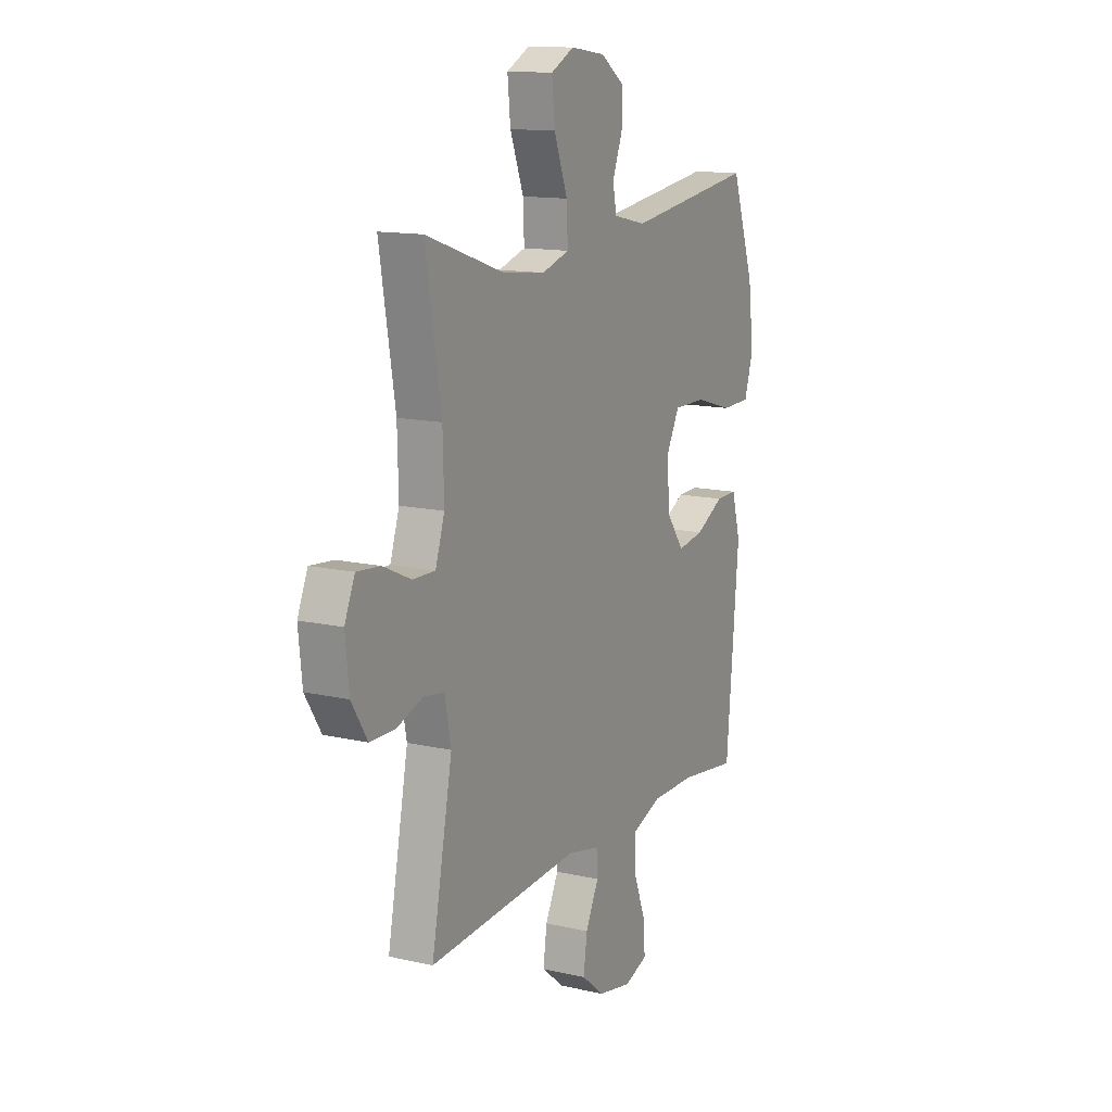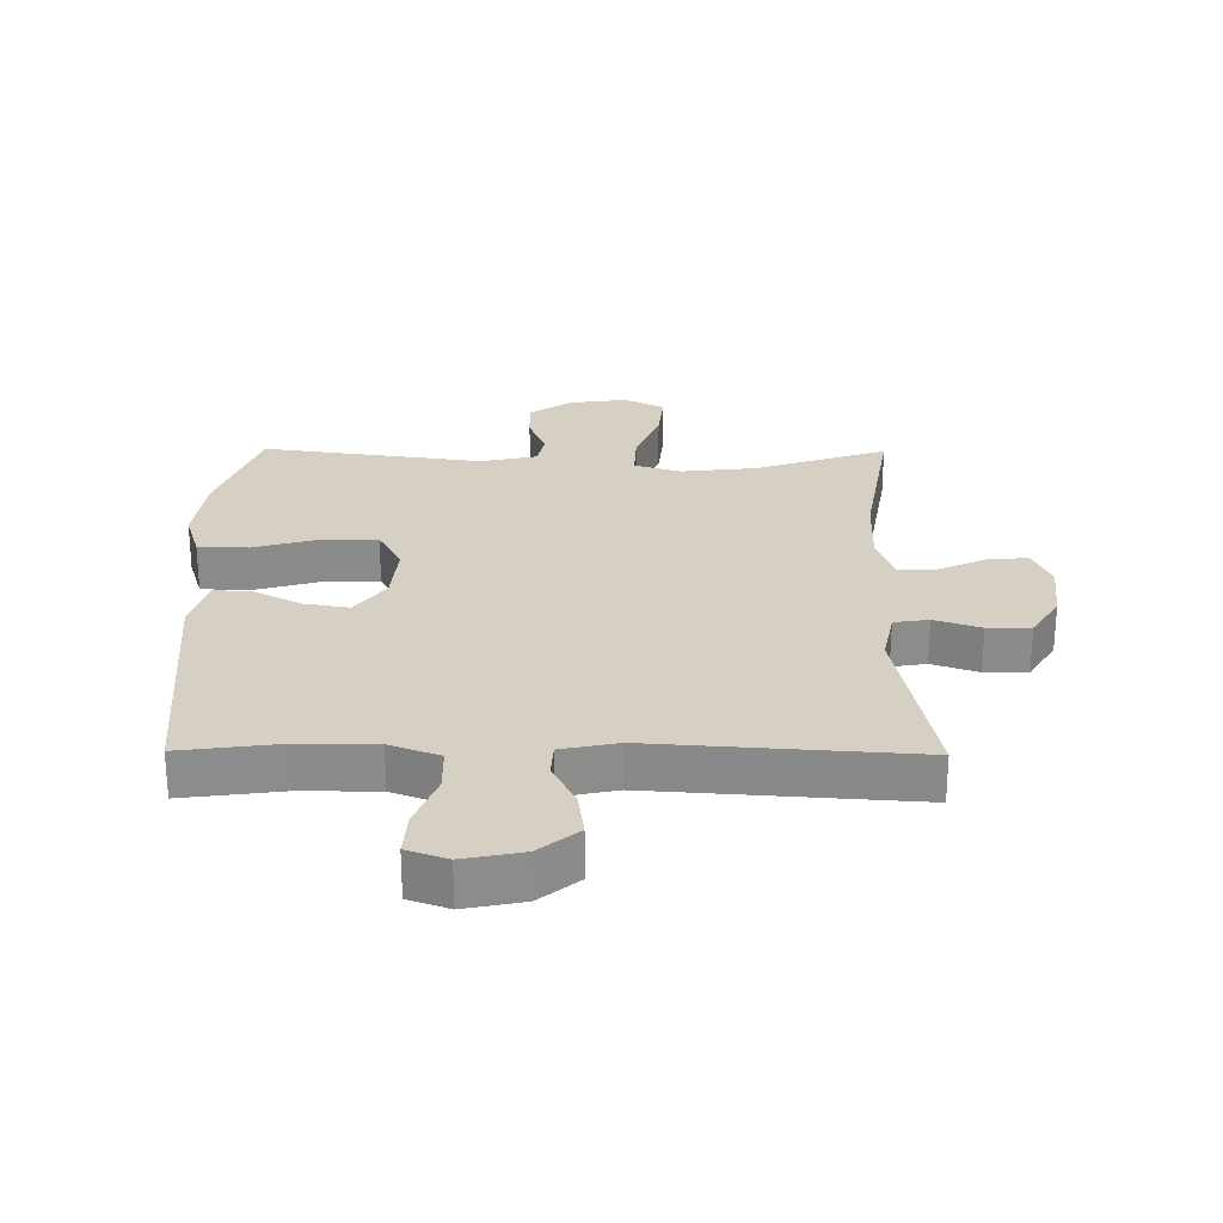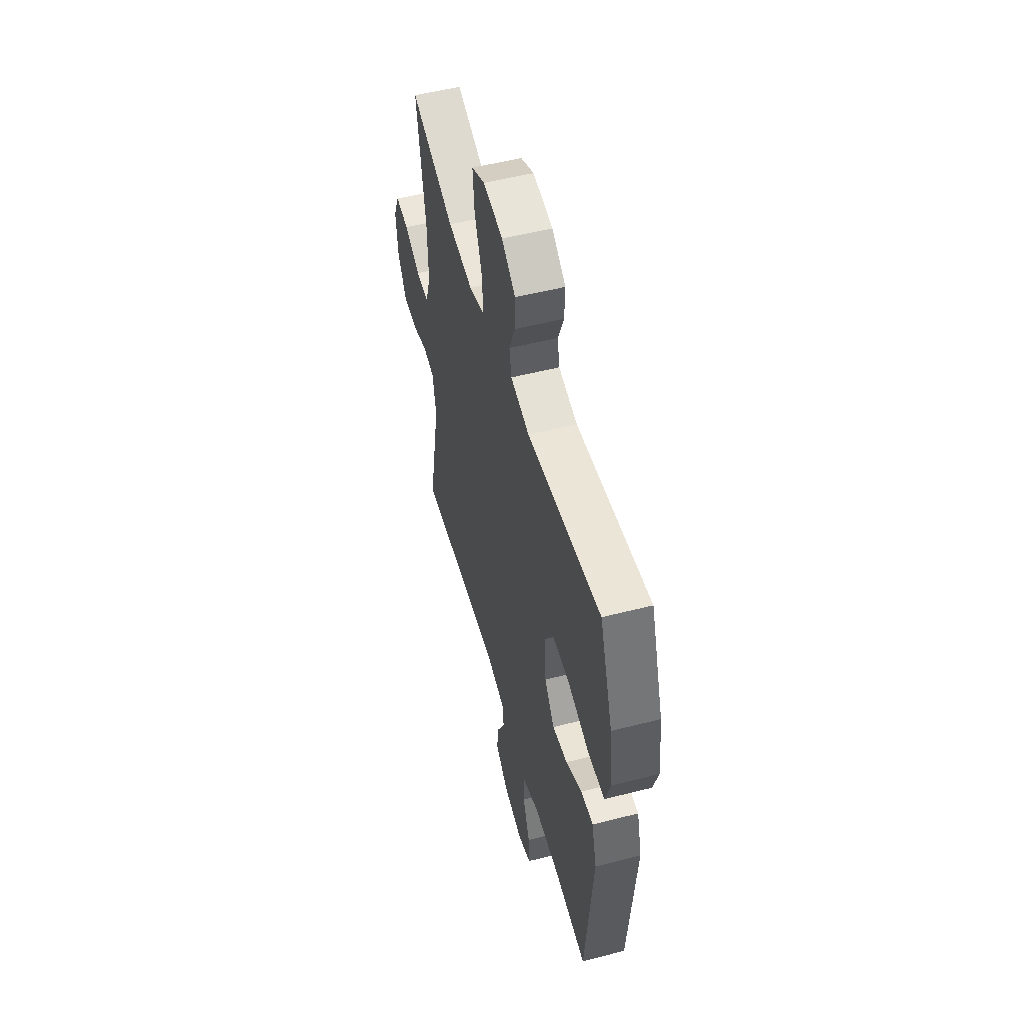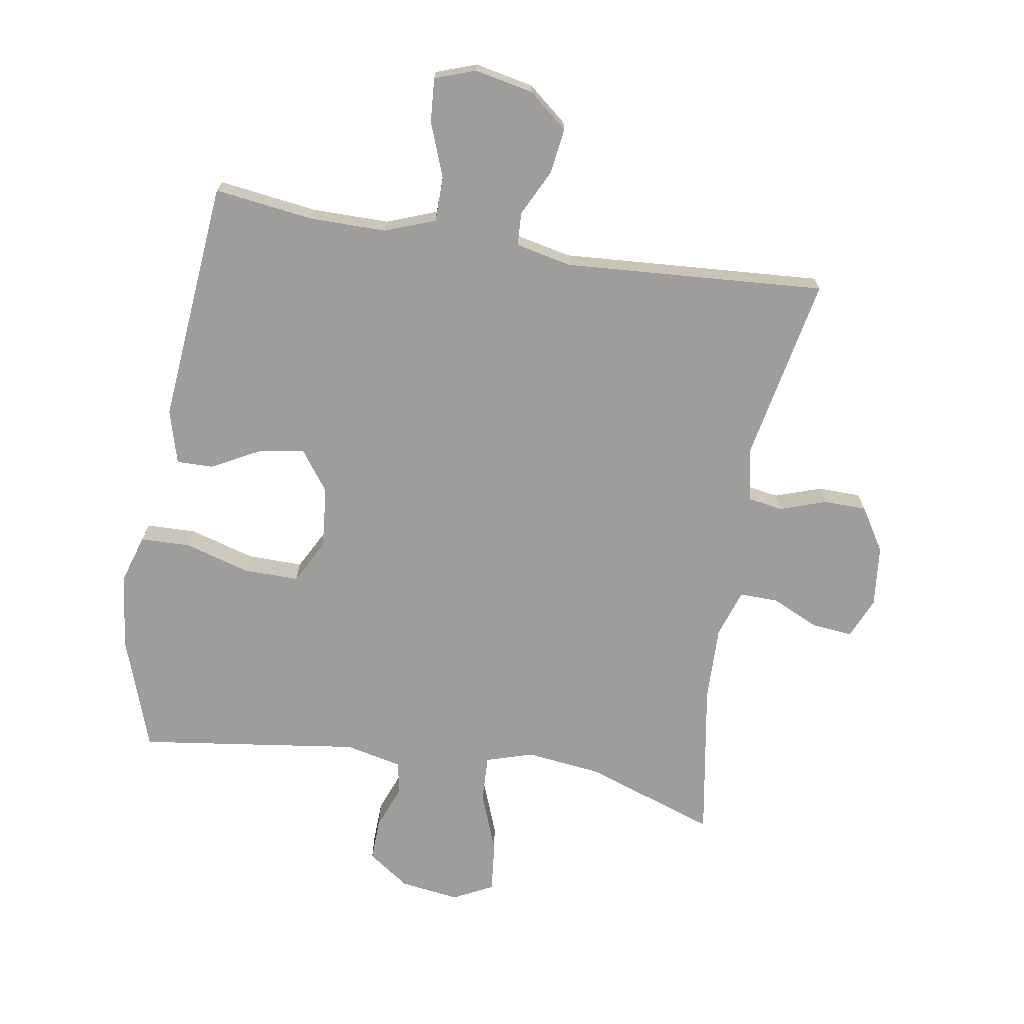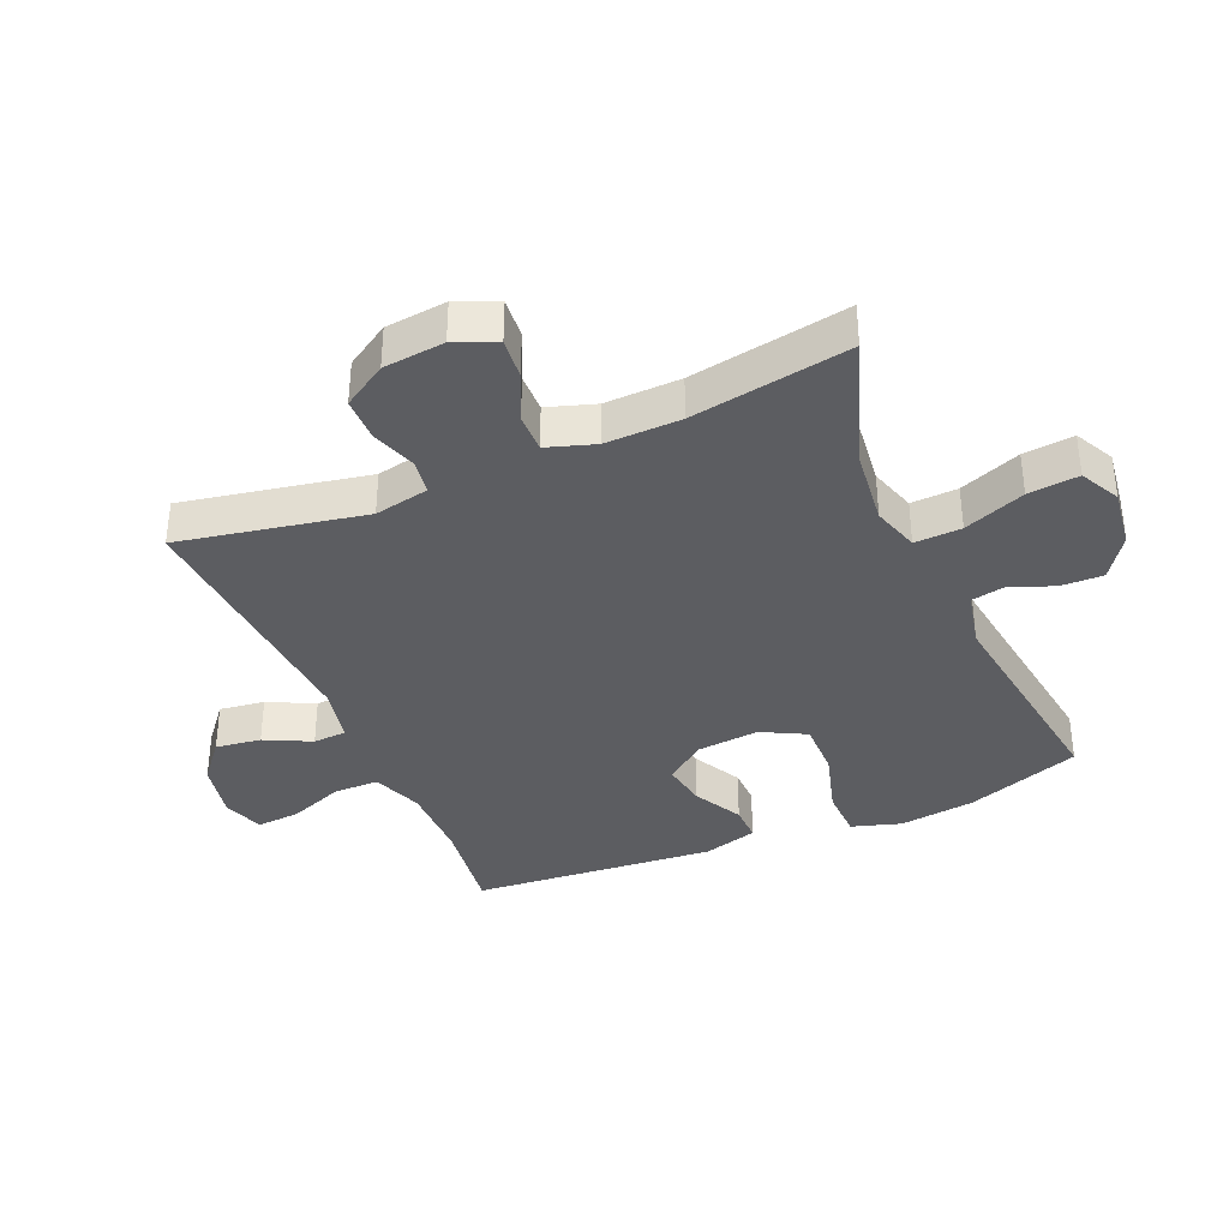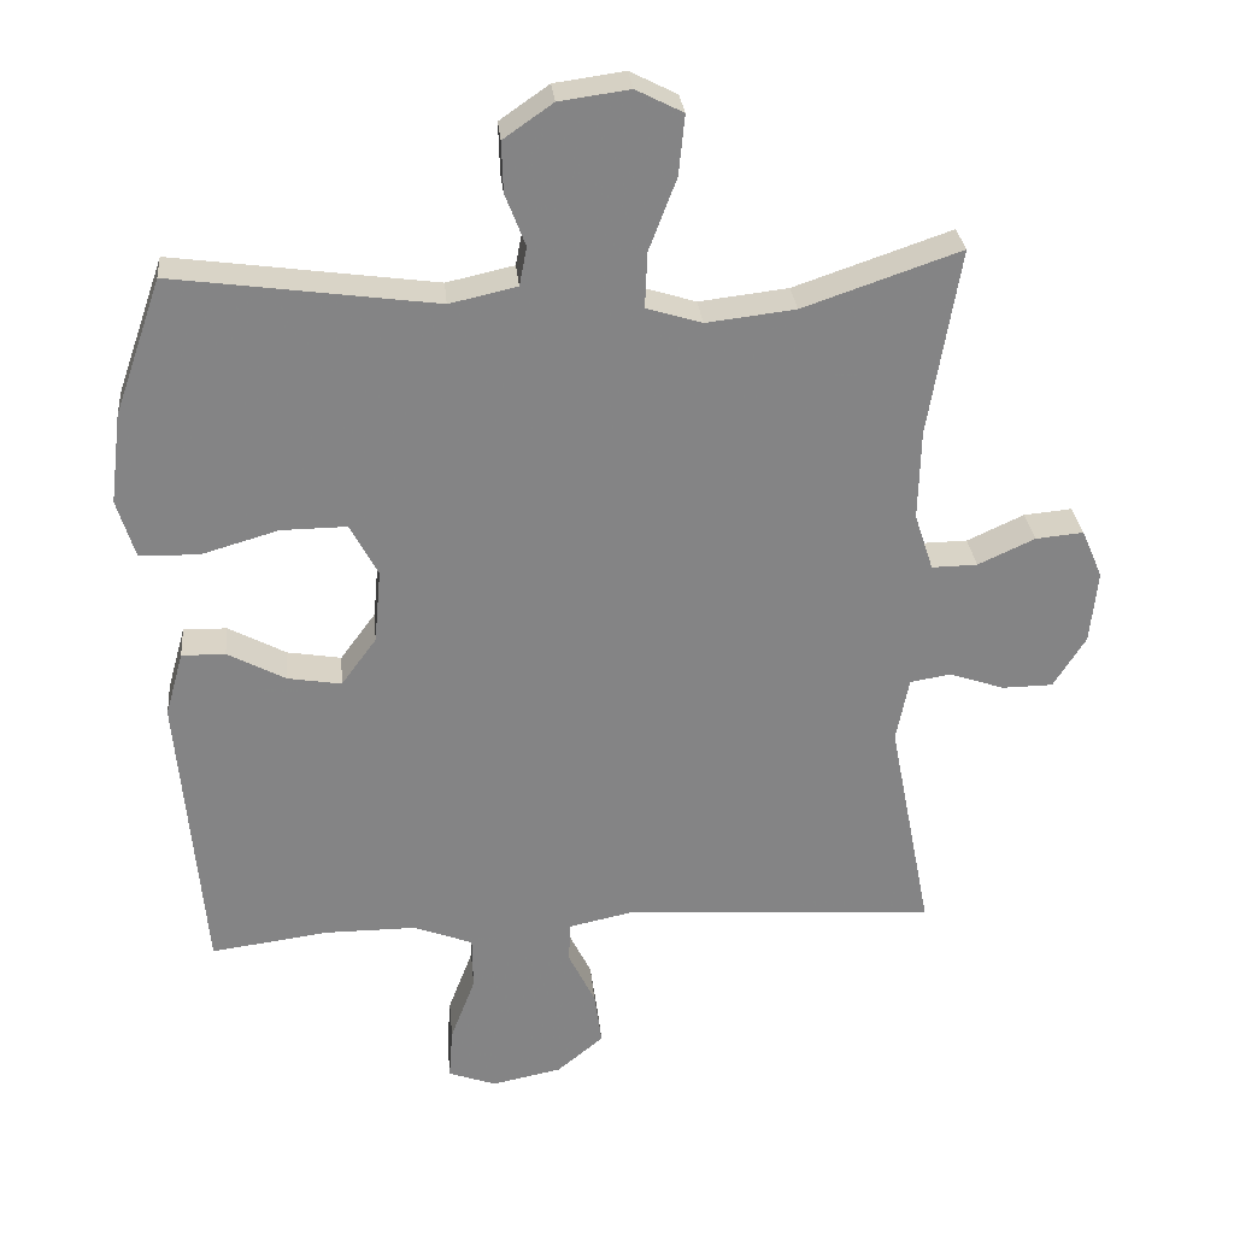
<metadata>
{"format":"obj","ext":"obj","renderer":"f3d","projection":"perspective","resolution":1024,"background":"white","views":[{"elev":13.5,"azim":-62.6,"up":"+Z"},{"elev":26.2,"azim":-179.4,"up":"+Y"},{"elev":53.4,"azim":74.7,"up":"+Z"},{"elev":-70.5,"azim":170.6,"up":"+Y"},{"elev":-36.9,"azim":-66.7,"up":"+Y"},{"elev":28.8,"azim":174.6,"up":"+Z"}]}
</metadata>
<code>
v 0.5 0.07 -0.5
v 0.343 0.07 -0.479
v 0.221 0.07 -0.479
v 0.142 0.07 -0.509
v 0.141 0.07 -0.58
v 0.174 0.07 -0.667
v 0.179 0.07 -0.736
v 0.115 0.07 -0.759
v 0.022 0.07 -0.74
v -0.04 0.07 -0.689
v -0.03 0.07 -0.617
v 0.006 0.07 -0.544
v 0.003 0.07 -0.491
v -0.086 0.07 -0.472
v -0.5 0.07 -0.5
v -0.443 0.07 -0.207
v -0.46 0.07 -0.121
v -0.515 0.07 -0.112
v -0.588 0.07 -0.137
v -0.656 0.07 -0.136
v -0.699 0.07 -0.067
v -0.709 0.07 0.03
v -0.681 0.07 0.095
v -0.617 0.07 0.089
v -0.541 0.07 0.054
v -0.48 0.07 0.053
v -0.455 0.07 0.129
v -0.458 0.07 0.249
v -0.5 0.07 0.5
v -0.29 0.07 0.428
v -0.171 0.07 0.414
v -0.097 0.07 0.437
v -0.1 0.07 0.511
v -0.137 0.07 0.608
v -0.145 0.07 0.688
v -0.082 0.07 0.72
v 0.012 0.07 0.707
v 0.078 0.07 0.661
v 0.076 0.07 0.594
v 0.049 0.07 0.524
v 0.059 0.07 0.472
v 0.149 0.07 0.452
v 0.5 0.07 0.5
v 0.563 0.07 0.319
v 0.578 0.07 0.199
v 0.554 0.07 0.121
v 0.475 0.07 0.119
v 0.372 0.07 0.149
v 0.284 0.07 0.15
v 0.247 0.07 0.08
v 0.256 0.07 -0.018
v 0.303 0.07 -0.082
v 0.375 0.07 -0.07
v 0.452 0.07 -0.029
v 0.51 0.07 -0.028
v 0.534 0.07 -0.114
v 0.5 0 -0.5
v 0.343 0 -0.479
v 0.221 0 -0.479
v 0.142 0 -0.509
v 0.141 0 -0.58
v 0.174 0 -0.667
v 0.179 0 -0.736
v 0.115 0 -0.759
v 0.022 0 -0.74
v -0.04 0 -0.689
v -0.03 0 -0.617
v 0.006 0 -0.544
v 0.003 0 -0.491
v -0.086 0 -0.472
v -0.5 0 -0.5
v -0.443 0 -0.207
v -0.46 0 -0.121
v -0.515 0 -0.112
v -0.588 0 -0.137
v -0.656 0 -0.136
v -0.699 0 -0.067
v -0.709 0 0.03
v -0.681 0 0.095
v -0.617 0 0.089
v -0.541 0 0.054
v -0.48 0 0.053
v -0.455 0 0.129
v -0.458 0 0.249
v -0.5 0 0.5
v -0.29 0 0.428
v -0.171 0 0.414
v -0.097 0 0.437
v -0.1 0 0.511
v -0.137 0 0.608
v -0.145 0 0.688
v -0.082 0 0.72
v 0.012 0 0.707
v 0.078 0 0.661
v 0.076 0 0.594
v 0.049 0 0.524
v 0.059 0 0.472
v 0.149 0 0.452
v 0.5 0 0.5
v 0.563 0 0.319
v 0.578 0 0.199
v 0.554 0 0.121
v 0.475 0 0.119
v 0.372 0 0.149
v 0.284 0 0.15
v 0.247 0 0.08
v 0.256 0 -0.018
v 0.303 0 -0.082
v 0.375 0 -0.07
v 0.452 0 -0.029
v 0.51 0 -0.028
v 0.534 0 -0.114
f 53 54 55 56
f 52 53 56 1
f 51 52 1 2
f 45 46 47 48
f 45 48 49
f 42 43 44 45
f 41 42 45 49
f 37 38 39 40
f 37 40 41
f 36 37 41
f 33 34 35 36
f 32 33 36 41
f 31 32 41 49
f 28 29 30
f 27 28 30 31
f 26 27 31 49
f 22 23 24 25
f 22 25 26
f 21 22 26
f 18 19 20 21
f 17 18 21 26
f 16 17 26 49
f 14 15 16 49
f 9 10 11 12
f 9 12 13
f 8 9 13
f 5 6 7 8
f 4 5 8 13
f 3 4 13 14
f 51 2 3 14
f 14 49 50
f 14 50 51
f 112 111 110 109
f 57 112 109 108
f 58 57 108 107
f 104 103 102 101
f 105 104 101
f 101 100 99 98
f 105 101 98 97
f 96 95 94 93
f 97 96 93
f 97 93 92
f 92 91 90 89
f 97 92 89 88
f 105 97 88 87
f 86 85 84
f 87 86 84 83
f 105 87 83 82
f 81 80 79 78
f 82 81 78
f 82 78 77
f 77 76 75 74
f 82 77 74 73
f 105 82 73 72
f 105 72 71 70
f 68 67 66 65
f 69 68 65
f 69 65 64
f 64 63 62 61
f 69 64 61 60
f 70 69 60 59
f 70 59 58 107
f 106 105 70
f 107 106 70
f 1 57 58 2
f 2 58 59 3
f 3 59 60 4
f 4 60 61 5
f 5 61 62 6
f 6 62 63 7
f 7 63 64 8
f 8 64 65 9
f 9 65 66 10
f 10 66 67 11
f 11 67 68 12
f 12 68 69 13
f 13 69 70 14
f 14 70 71 15
f 15 71 72 16
f 16 72 73 17
f 17 73 74 18
f 18 74 75 19
f 19 75 76 20
f 20 76 77 21
f 21 77 78 22
f 22 78 79 23
f 23 79 80 24
f 24 80 81 25
f 25 81 82 26
f 26 82 83 27
f 27 83 84 28
f 28 84 85 29
f 29 85 86 30
f 30 86 87 31
f 31 87 88 32
f 32 88 89 33
f 33 89 90 34
f 34 90 91 35
f 35 91 92 36
f 36 92 93 37
f 37 93 94 38
f 38 94 95 39
f 39 95 96 40
f 40 96 97 41
f 41 97 98 42
f 42 98 99 43
f 43 99 100 44
f 44 100 101 45
f 45 101 102 46
f 46 102 103 47
f 47 103 104 48
f 48 104 105 49
f 49 105 106 50
f 50 106 107 51
f 51 107 108 52
f 52 108 109 53
f 53 109 110 54
f 54 110 111 55
f 55 111 112 56
f 56 112 57 1

</code>
